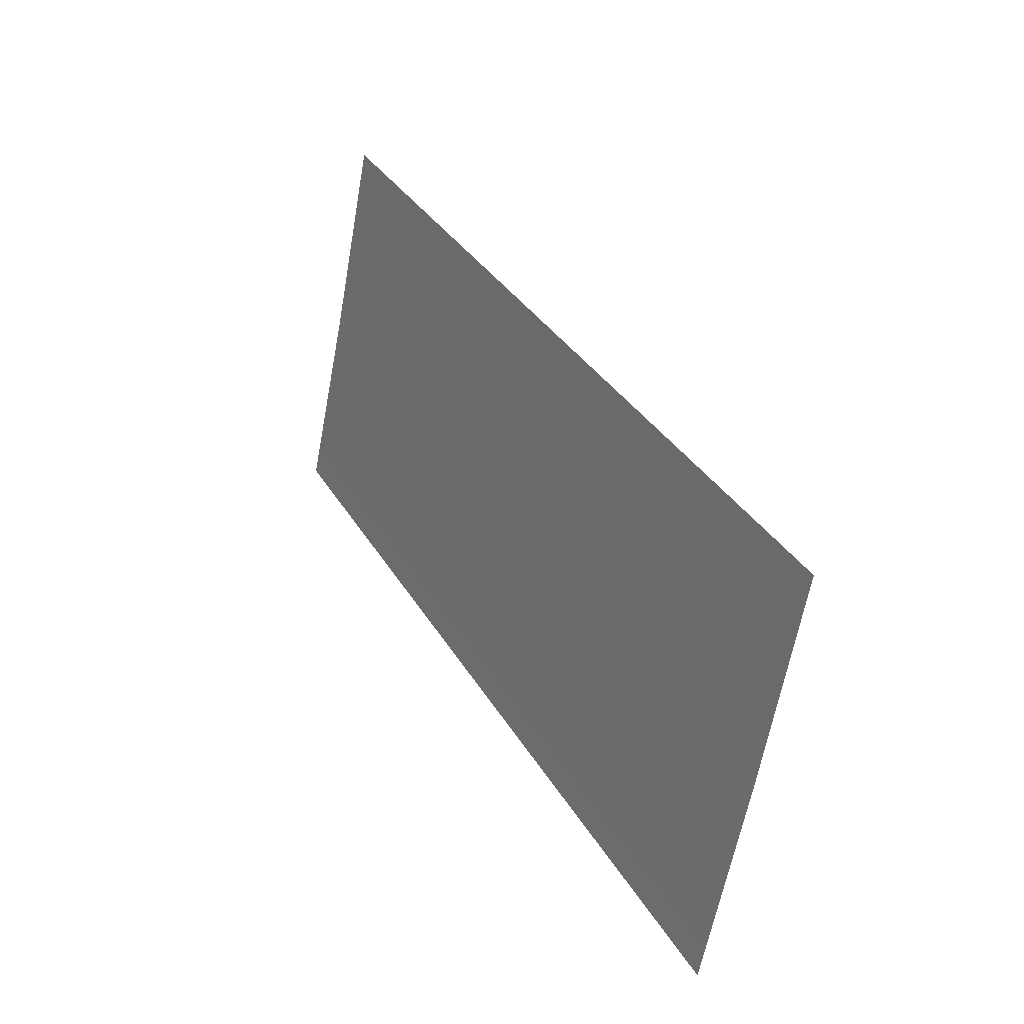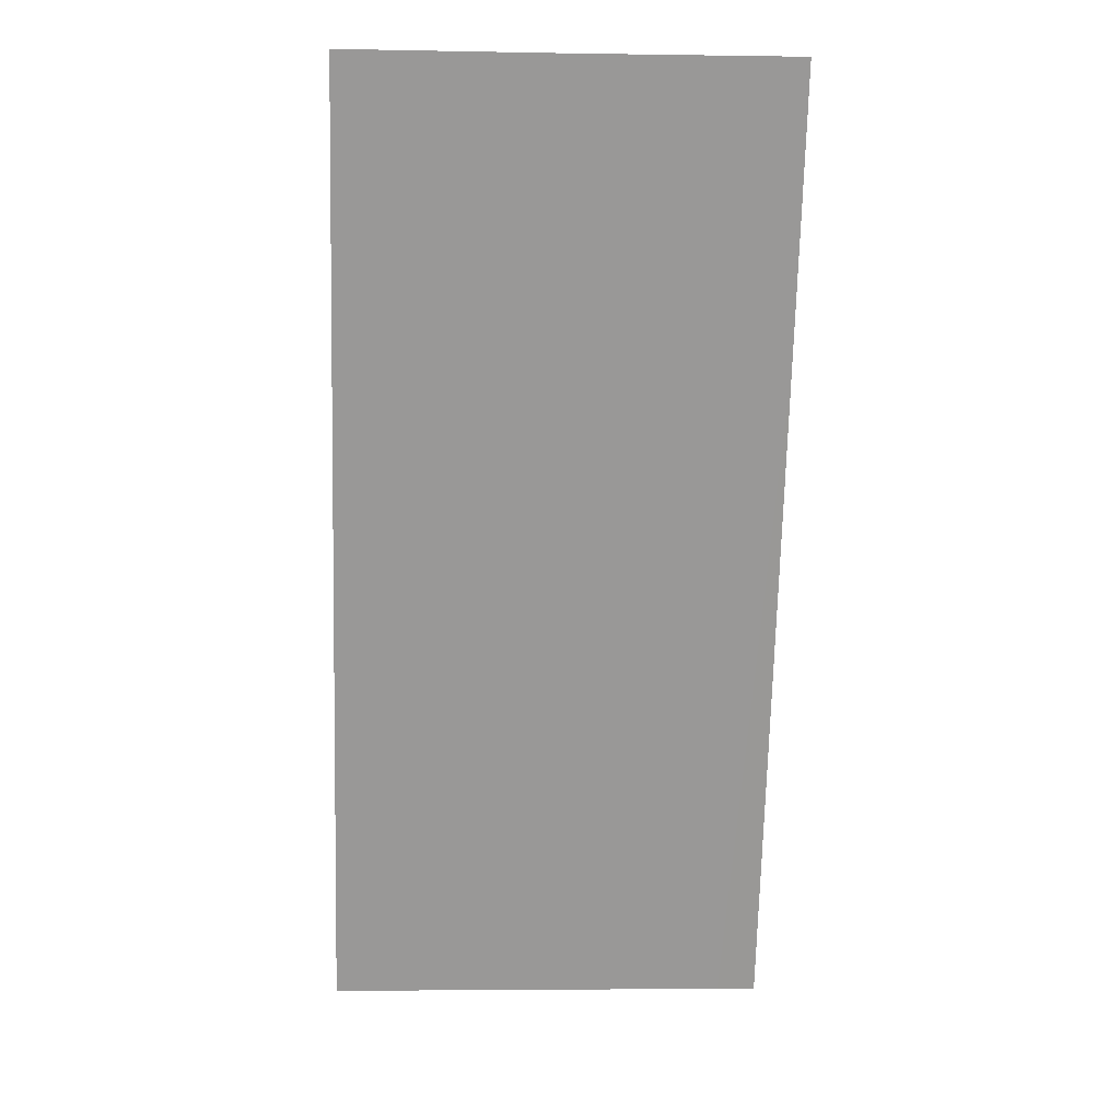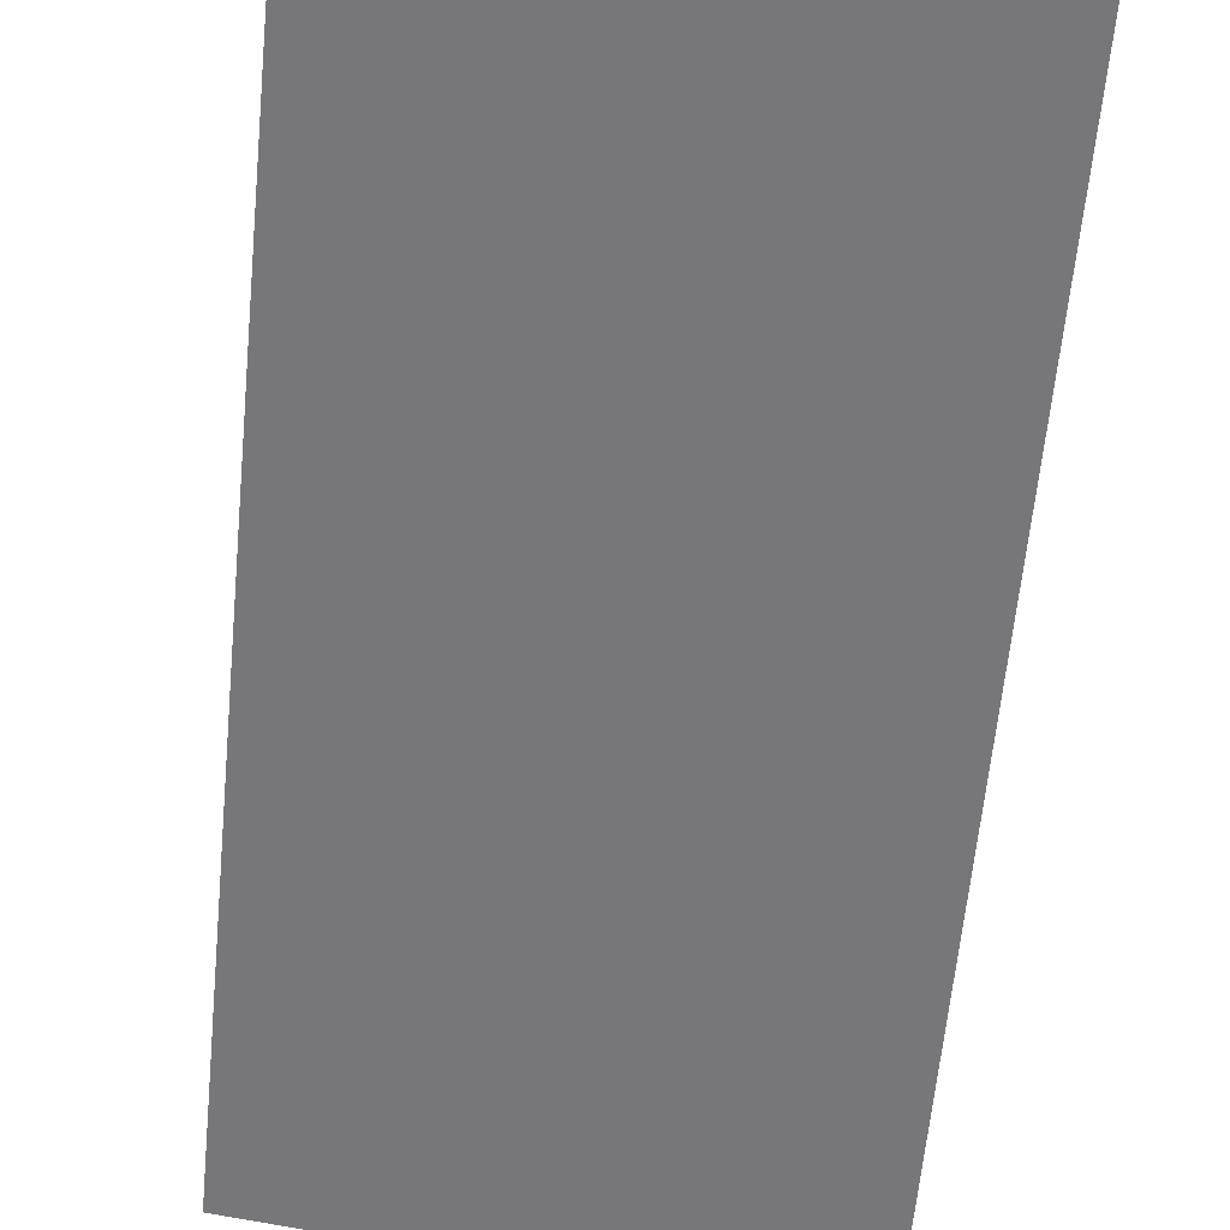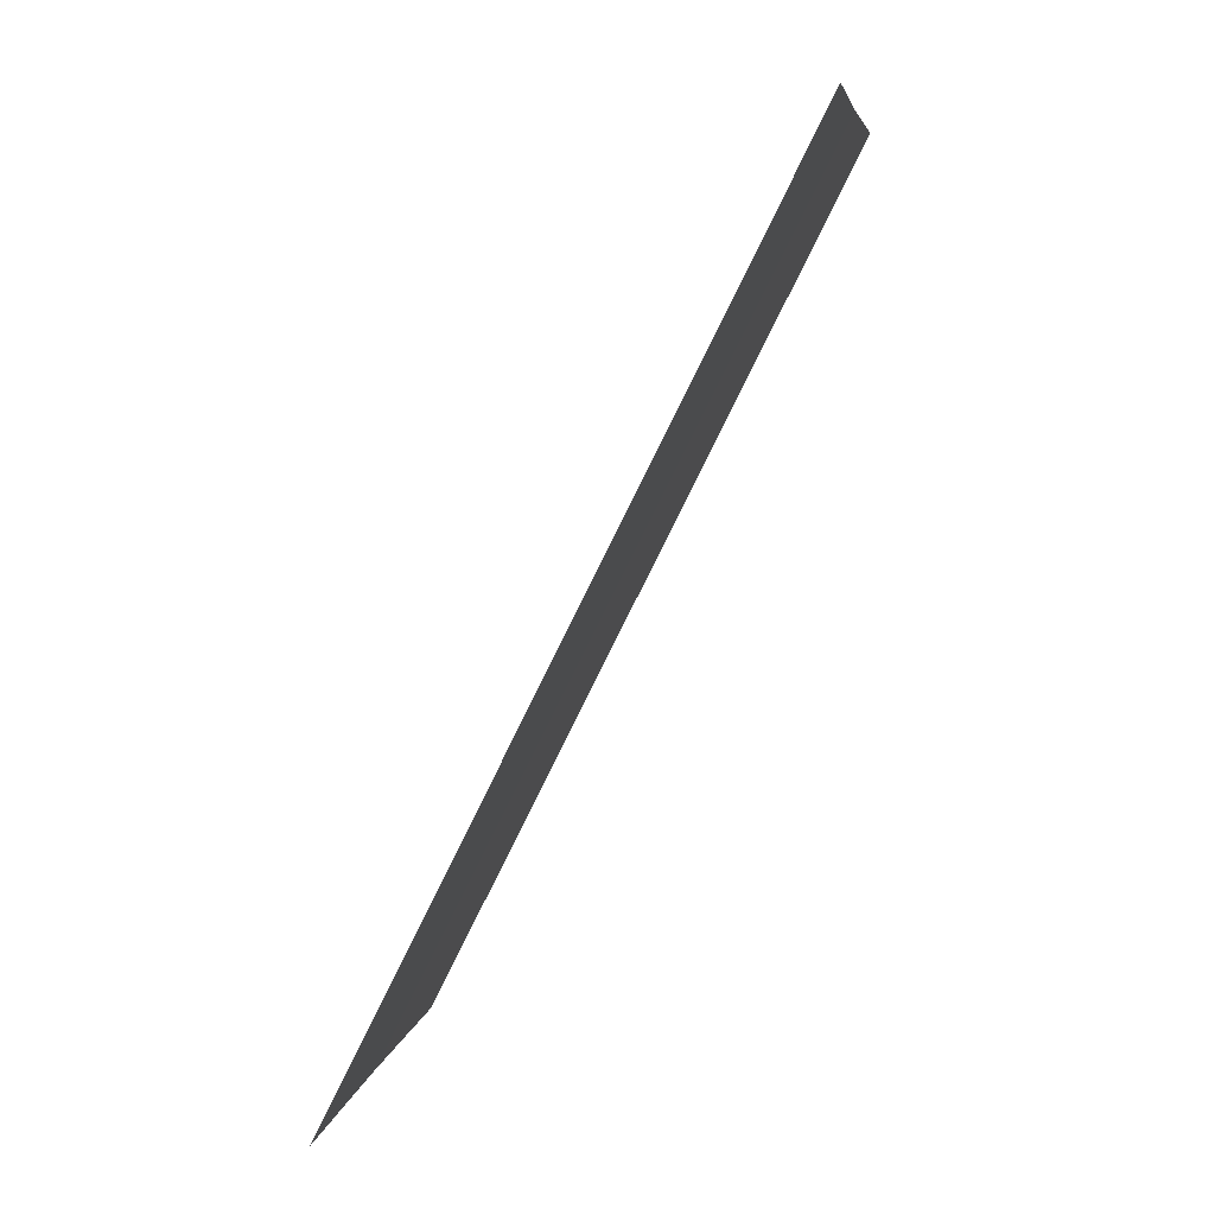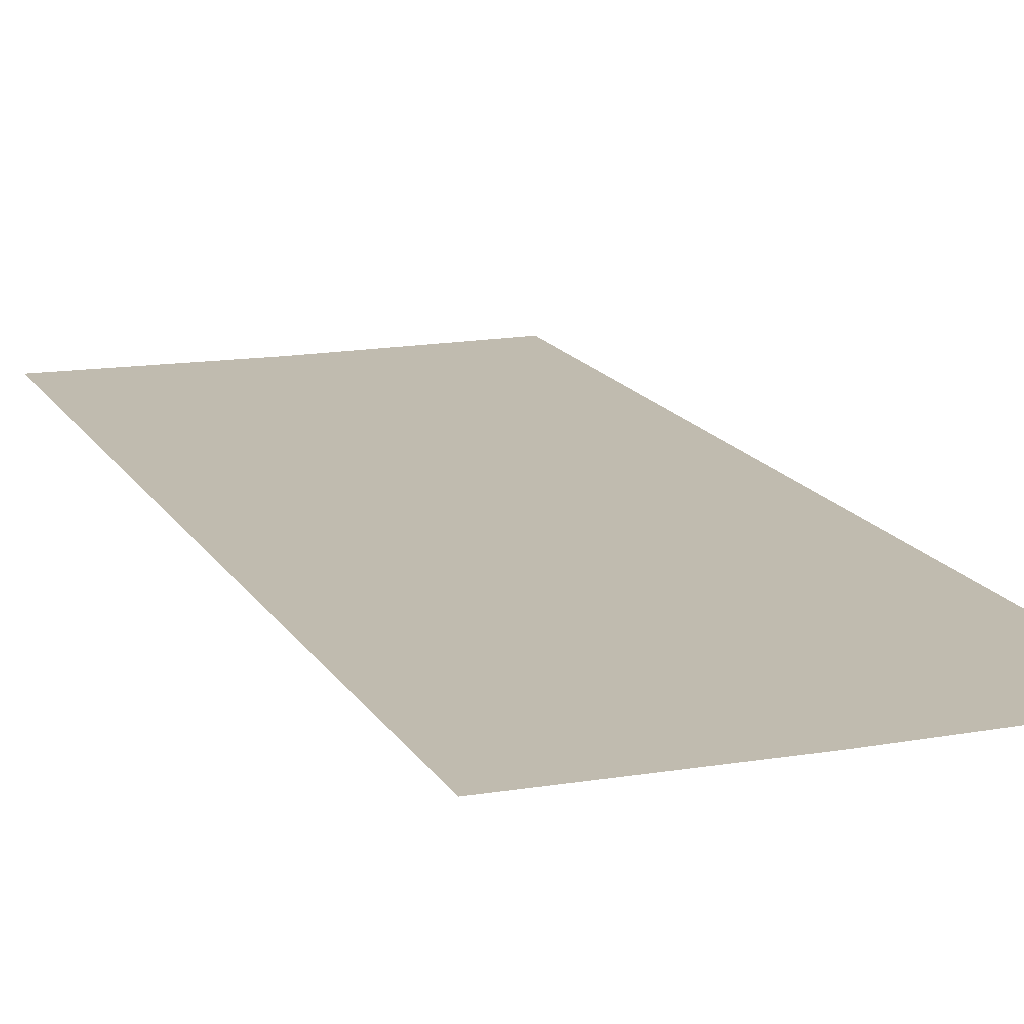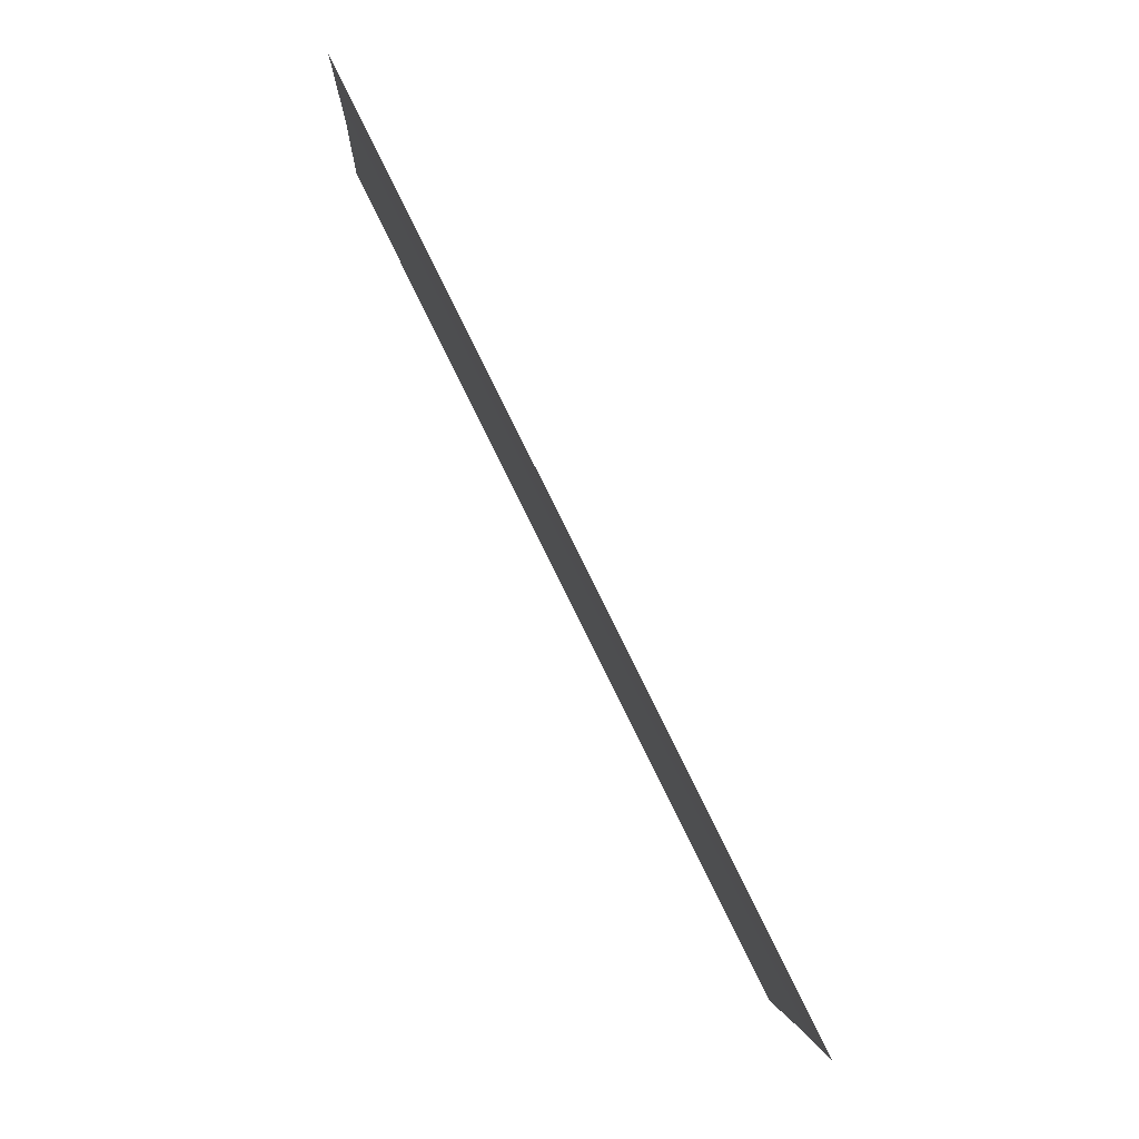
<metadata>
{"format":"obj","ext":"obj","renderer":"f3d","projection":"perspective","resolution":1024,"background":"white","views":[{"elev":-61.7,"azim":-109.6,"up":"+Z"},{"elev":-5.0,"azim":167.7,"up":"+Z"},{"elev":-31.3,"azim":-1.4,"up":"+Y"},{"elev":5.9,"azim":89.9,"up":"+Z"},{"elev":-12.1,"azim":160.3,"up":"+Y"},{"elev":-4.0,"azim":-101.4,"up":"+Z"}]}
</metadata>
<code>
v -910.6 -342 1
v -910.7 -343 -1
v -911.1 -341.9 1
v -911.2 -342.9 -1
v -911.5 -341.8 1
v -911.7 -342.8 -1
f 3 1 2
f 3 2 4
f 5 3 4
f 5 4 6

</code>
